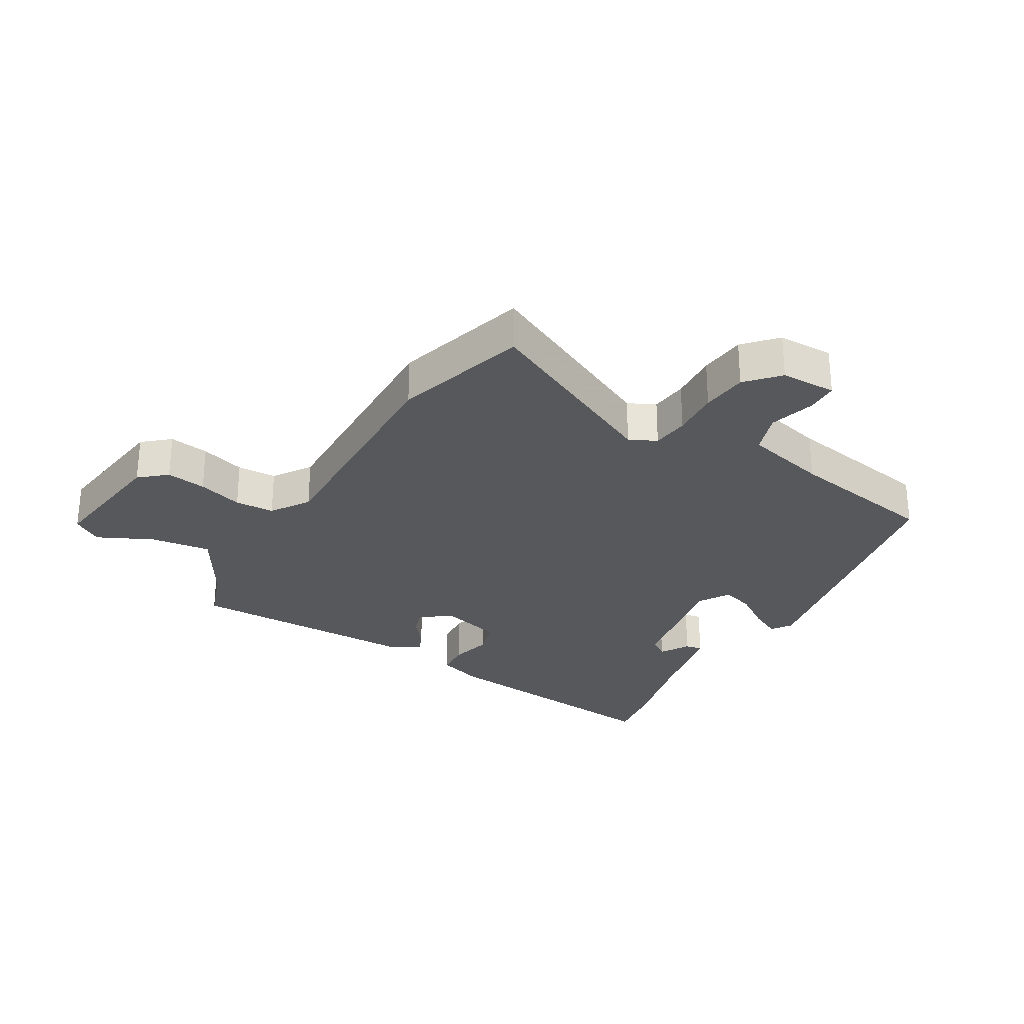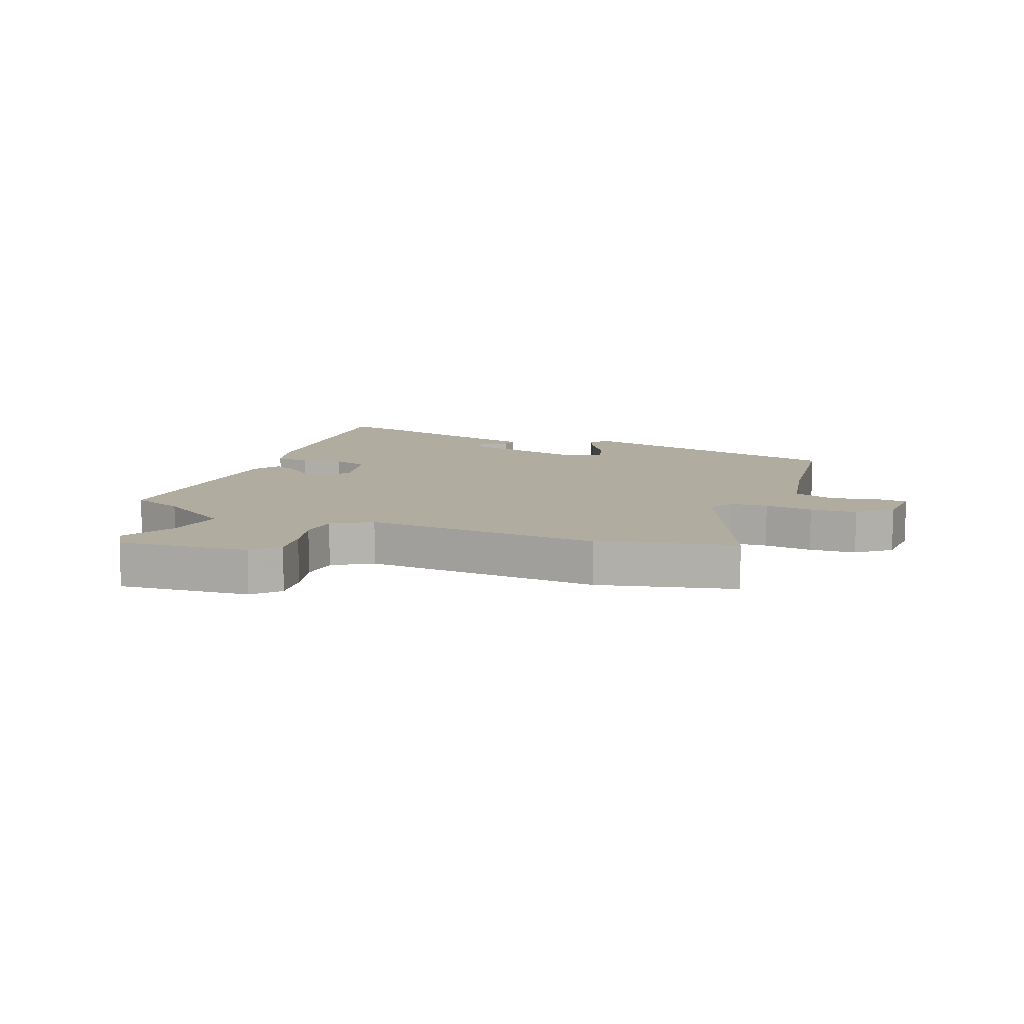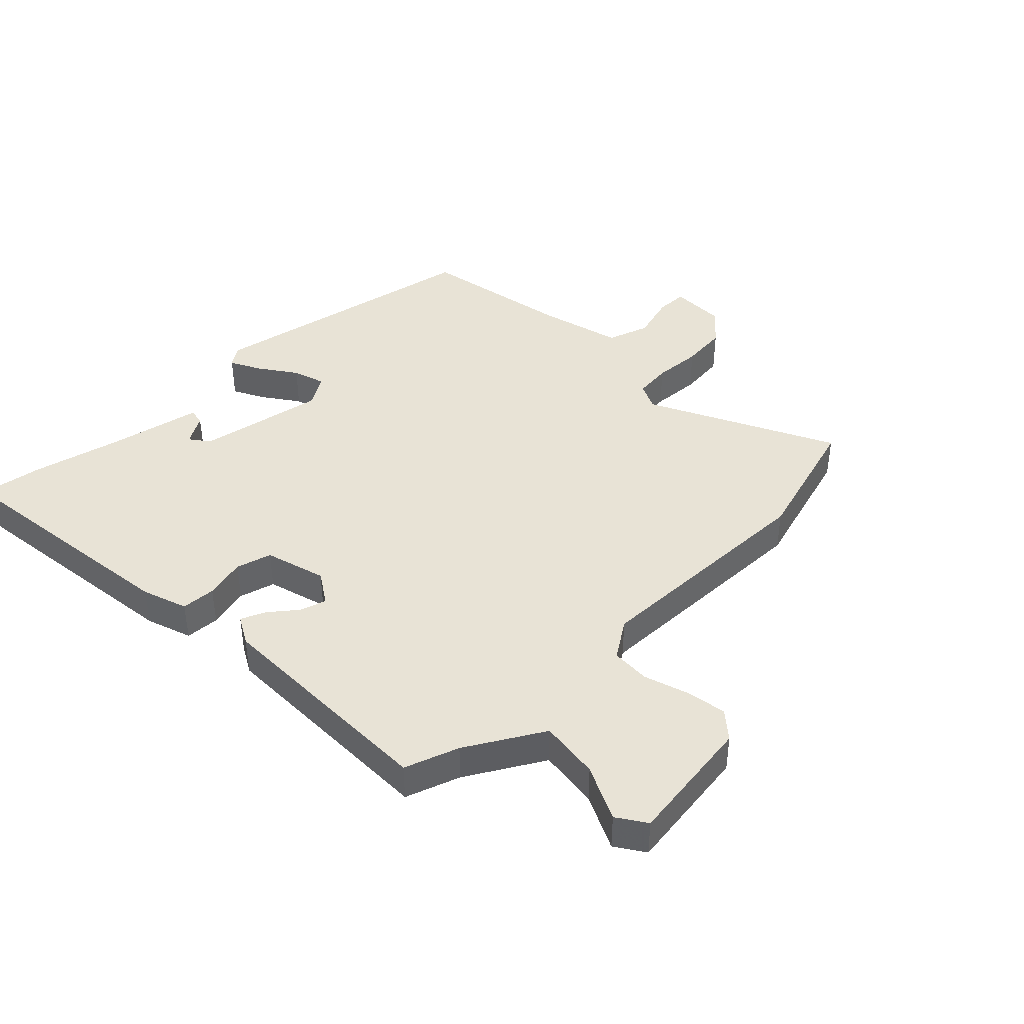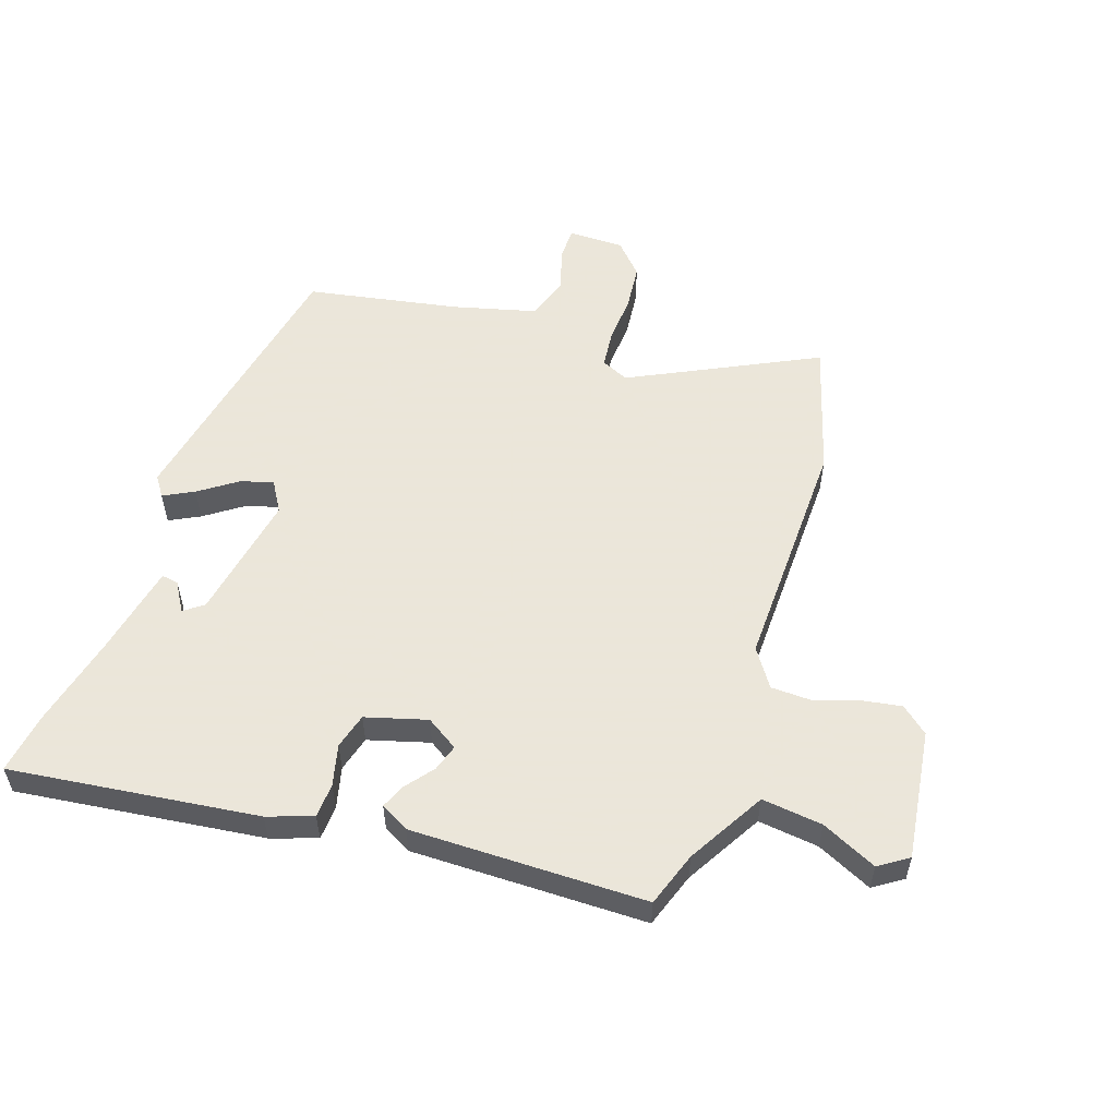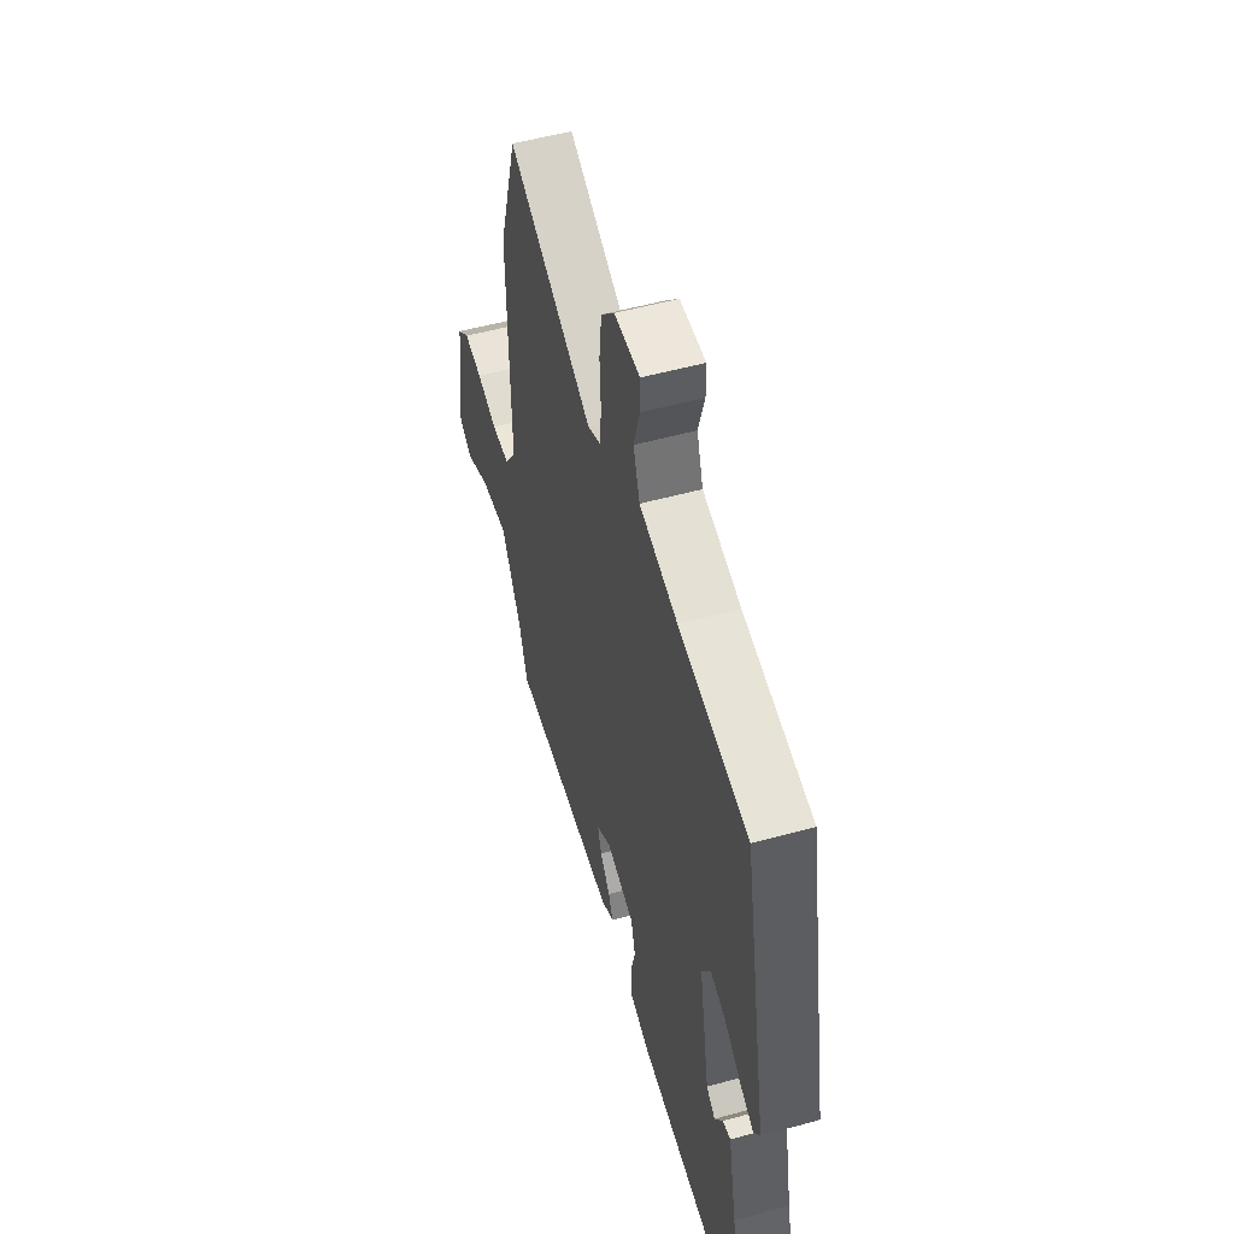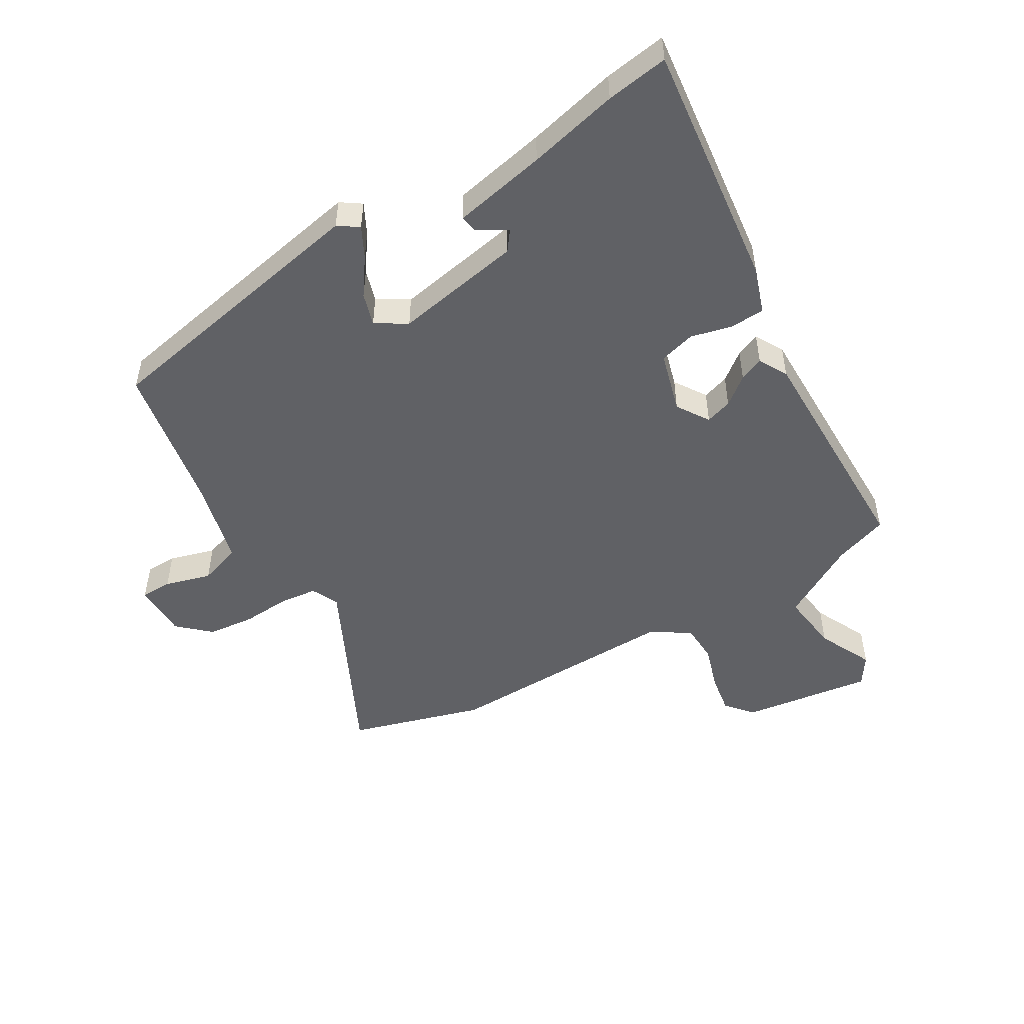
<metadata>
{"format":"obj","ext":"obj","renderer":"f3d","projection":"perspective","resolution":1024,"background":"white","views":[{"elev":-27.9,"azim":-30.0,"up":"+Y"},{"elev":10.1,"azim":-65.8,"up":"+Y"},{"elev":41.9,"azim":-134.2,"up":"+Y"},{"elev":55.0,"azim":-161.3,"up":"+Y"},{"elev":52.9,"azim":73.5,"up":"+Z"},{"elev":-49.7,"azim":120.9,"up":"+Y"}]}
</metadata>
<code>
v 0.494 0.07 -0.46
v 0.509 0.07 -0.562
v 0.101 0.07 -0.511
v 0.026 0.07 -0.485
v 0.023 0.07 -0.428
v 0.04 0.07 -0.36
v 0.024 0.07 -0.301
v -0.077 0.07 -0.272
v -0.13 0.07 -0.306
v -0.116 0.07 -0.35
v -0.08 0.07 -0.396
v -0.063 0.07 -0.436
v -0.11 0.07 -0.462
v -0.497 0.07 -0.459
v -0.528 0.07 -0.369
v -0.601 0.07 -0.242
v -0.701 0.07 -0.254
v -0.792 0.07 -0.297
v -0.84 0.07 -0.265
v -0.81 0.07 -0.05
v -0.766 0.07 -0.013
v -0.7 0.07 -0.024
v -0.626 0.07 -0.048
v -0.561 0.07 -0.046
v -0.519 0.07 0.016
v -0.527 0.07 0.409
v -0.461 0.07 0.63
v -0.155 0.07 0.478
v -0.11 0.07 0.499
v -0.103 0.07 0.561
v -0.108 0.07 0.641
v -0.1 0.07 0.718
v -0.052 0.07 0.77
v 0.04 0.07 0.77
v 0.041 0.07 0.718
v 0.019 0.07 0.642
v 0.042 0.07 0.572
v 0.18 0.07 0.536
v 0.431 0.07 0.489
v 0.52 0.07 0.023
v 0.497 0.07 -0.01
v 0.447 0.07 0.016
v 0.386 0.07 0.059
v 0.332 0.07 0.076
v 0.301 0.07 0.025
v 0.339 0.07 -0.186
v 0.371 0.07 -0.21
v 0.4 0.07 -0.162
v 0.428 0.07 -0.157
v 0.459 0.07 -0.311
v 0.494 0 -0.46
v 0.509 0 -0.562
v 0.101 0 -0.511
v 0.026 0 -0.485
v 0.023 0 -0.428
v 0.04 0 -0.36
v 0.024 0 -0.301
v -0.077 0 -0.272
v -0.13 0 -0.306
v -0.116 0 -0.35
v -0.08 0 -0.396
v -0.063 0 -0.436
v -0.11 0 -0.462
v -0.497 0 -0.459
v -0.528 0 -0.369
v -0.601 0 -0.242
v -0.701 0 -0.254
v -0.792 0 -0.297
v -0.84 0 -0.265
v -0.81 0 -0.05
v -0.766 0 -0.013
v -0.7 0 -0.024
v -0.626 0 -0.048
v -0.561 0 -0.046
v -0.519 0 0.016
v -0.527 0 0.409
v -0.461 0 0.63
v -0.155 0 0.478
v -0.11 0 0.499
v -0.103 0 0.561
v -0.108 0 0.641
v -0.1 0 0.718
v -0.052 0 0.77
v 0.04 0 0.77
v 0.041 0 0.718
v 0.019 0 0.642
v 0.042 0 0.572
v 0.18 0 0.536
v 0.431 0 0.489
v 0.52 0 0.023
v 0.497 0 -0.01
v 0.447 0 0.016
v 0.386 0 0.059
v 0.332 0 0.076
v 0.301 0 0.025
v 0.339 0 -0.186
v 0.371 0 -0.21
v 0.4 0 -0.162
v 0.428 0 -0.157
v 0.459 0 -0.311
f 47 48 49 50
f 4 5 6
f 3 4 6
f 2 3 6
f 1 2 6
f 50 1 6
f 47 50 6
f 46 47 6
f 45 46 6 7
f 44 45 7 8
f 41 42 43
f 40 41 43
f 39 40 43
f 38 39 43
f 37 38 43 44
f 34 35 36
f 33 34 36
f 32 33 36
f 31 32 36
f 30 31 36
f 29 30 36 37
f 25 26 27 28
f 24 25 28 29
f 21 22 23
f 20 21 23
f 19 20 23
f 18 19 23
f 17 18 23
f 16 17 23 24
f 44 8 9
f 37 44 9
f 29 37 9
f 24 29 9
f 16 24 9
f 15 16 9
f 13 14 15
f 12 13 15
f 11 12 15
f 10 11 15
f 9 10 15
f 100 99 98 97
f 56 55 54
f 56 54 53
f 56 53 52
f 56 52 51
f 56 51 100
f 56 100 97
f 56 97 96
f 57 56 96 95
f 58 57 95 94
f 93 92 91
f 93 91 90
f 93 90 89
f 93 89 88
f 94 93 88 87
f 86 85 84
f 86 84 83
f 86 83 82
f 86 82 81
f 86 81 80
f 87 86 80 79
f 78 77 76 75
f 79 78 75 74
f 73 72 71
f 73 71 70
f 73 70 69
f 73 69 68
f 73 68 67
f 74 73 67 66
f 59 58 94
f 59 94 87
f 59 87 79
f 59 79 74
f 59 74 66
f 59 66 65
f 65 64 63
f 65 63 62
f 65 62 61
f 65 61 60
f 65 60 59
f 1 51 52 2
f 2 52 53 3
f 3 53 54 4
f 4 54 55 5
f 5 55 56 6
f 6 56 57 7
f 7 57 58 8
f 8 58 59 9
f 9 59 60 10
f 10 60 61 11
f 11 61 62 12
f 12 62 63 13
f 13 63 64 14
f 14 64 65 15
f 15 65 66 16
f 16 66 67 17
f 17 67 68 18
f 18 68 69 19
f 19 69 70 20
f 20 70 71 21
f 21 71 72 22
f 22 72 73 23
f 23 73 74 24
f 24 74 75 25
f 25 75 76 26
f 26 76 77 27
f 27 77 78 28
f 28 78 79 29
f 29 79 80 30
f 30 80 81 31
f 31 81 82 32
f 32 82 83 33
f 33 83 84 34
f 34 84 85 35
f 35 85 86 36
f 36 86 87 37
f 37 87 88 38
f 38 88 89 39
f 39 89 90 40
f 40 90 91 41
f 41 91 92 42
f 42 92 93 43
f 43 93 94 44
f 44 94 95 45
f 45 95 96 46
f 46 96 97 47
f 47 97 98 48
f 48 98 99 49
f 49 99 100 50
f 50 100 51 1

</code>
